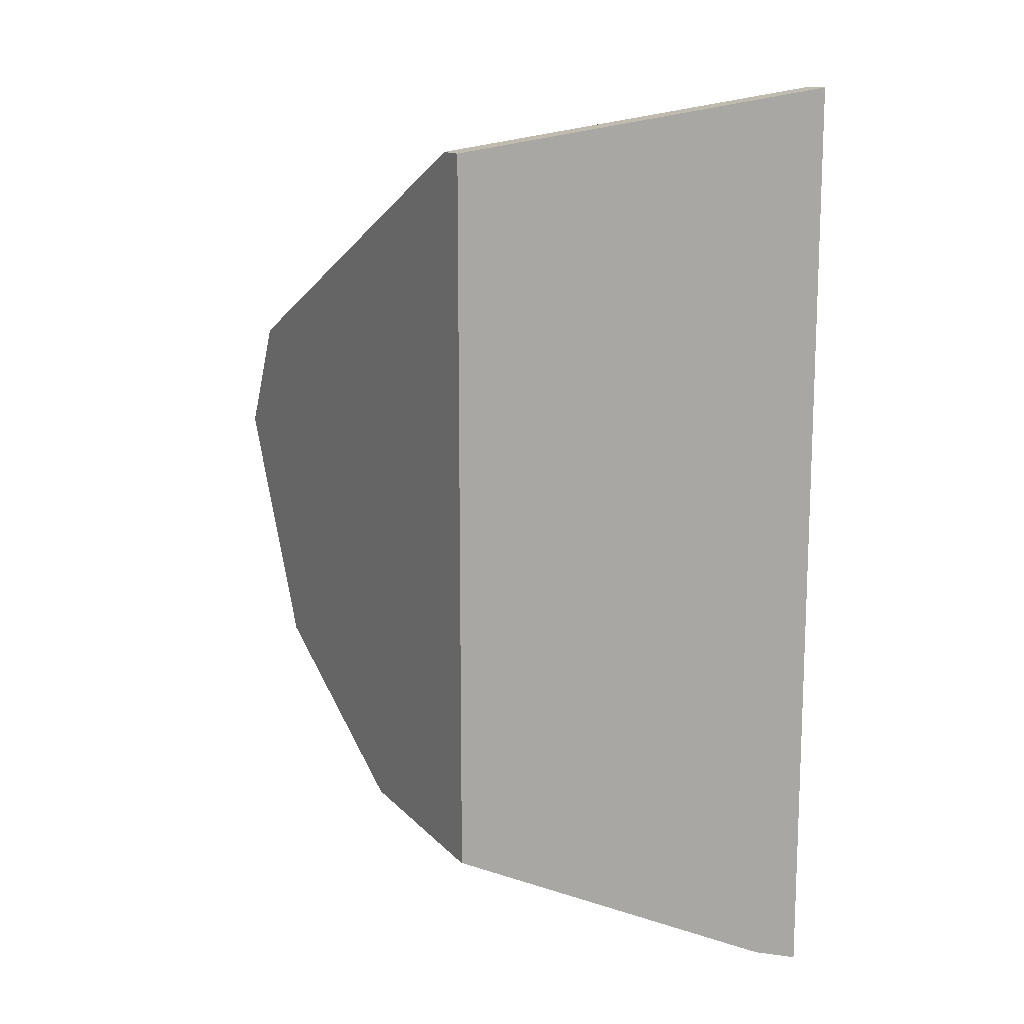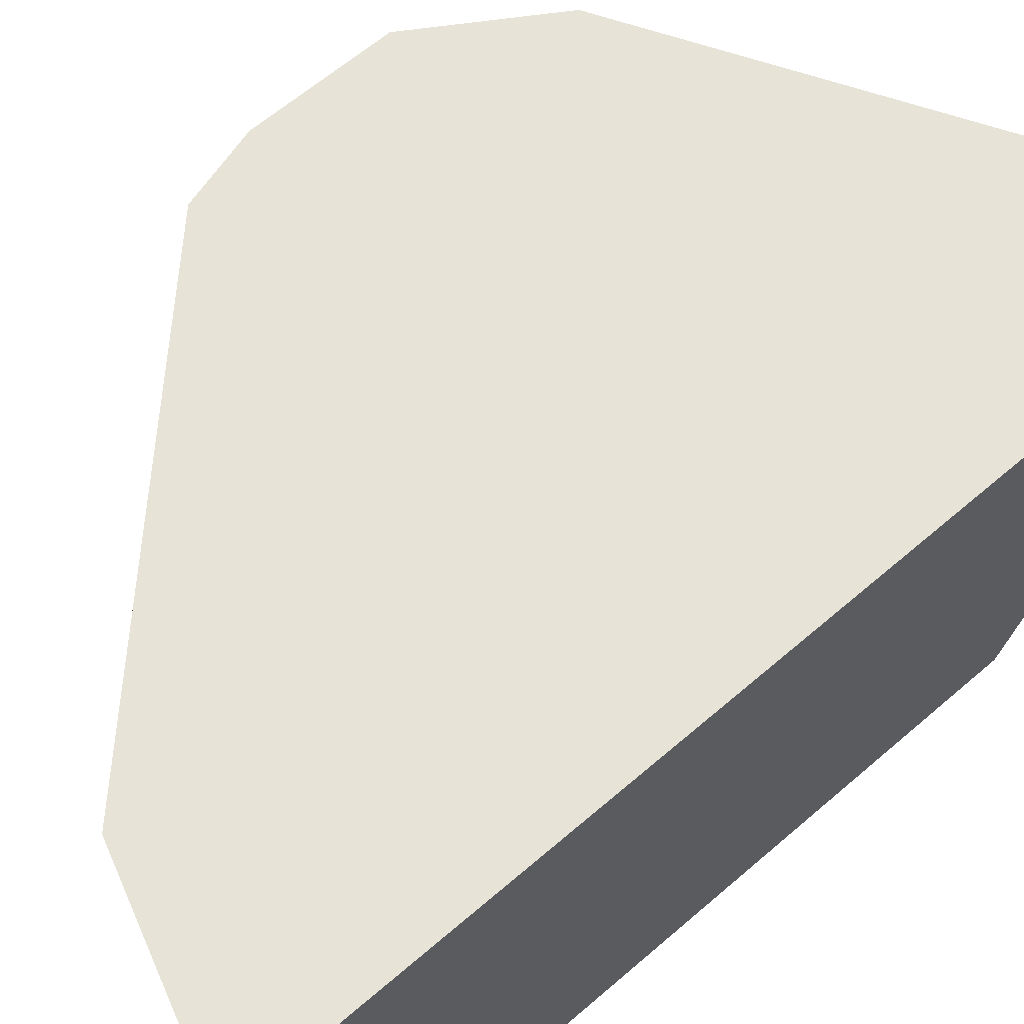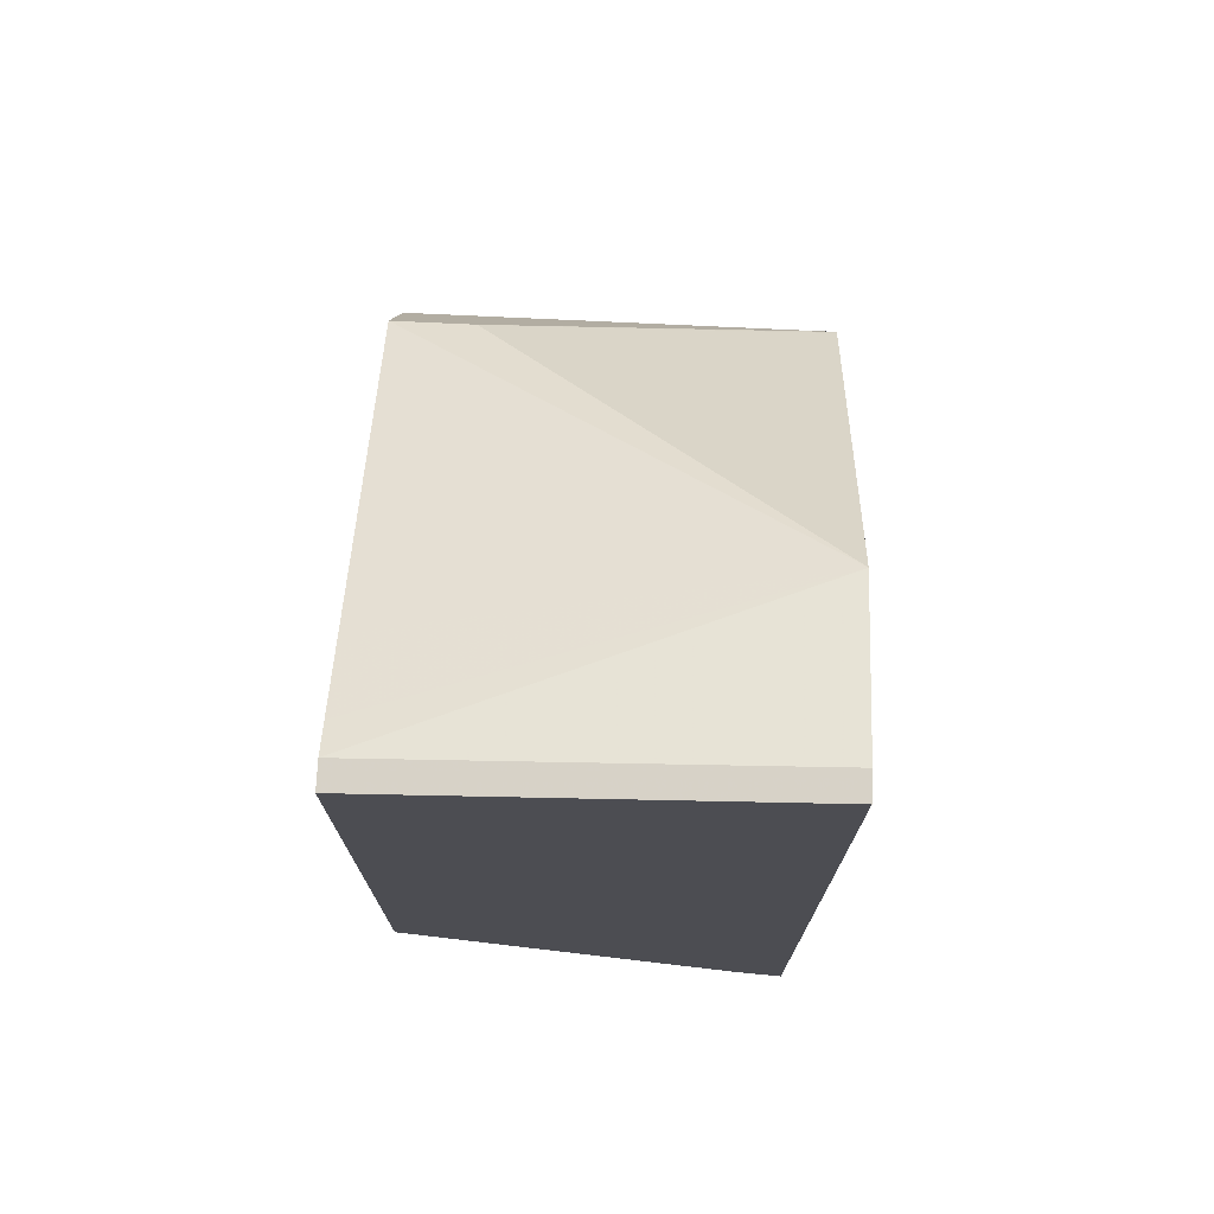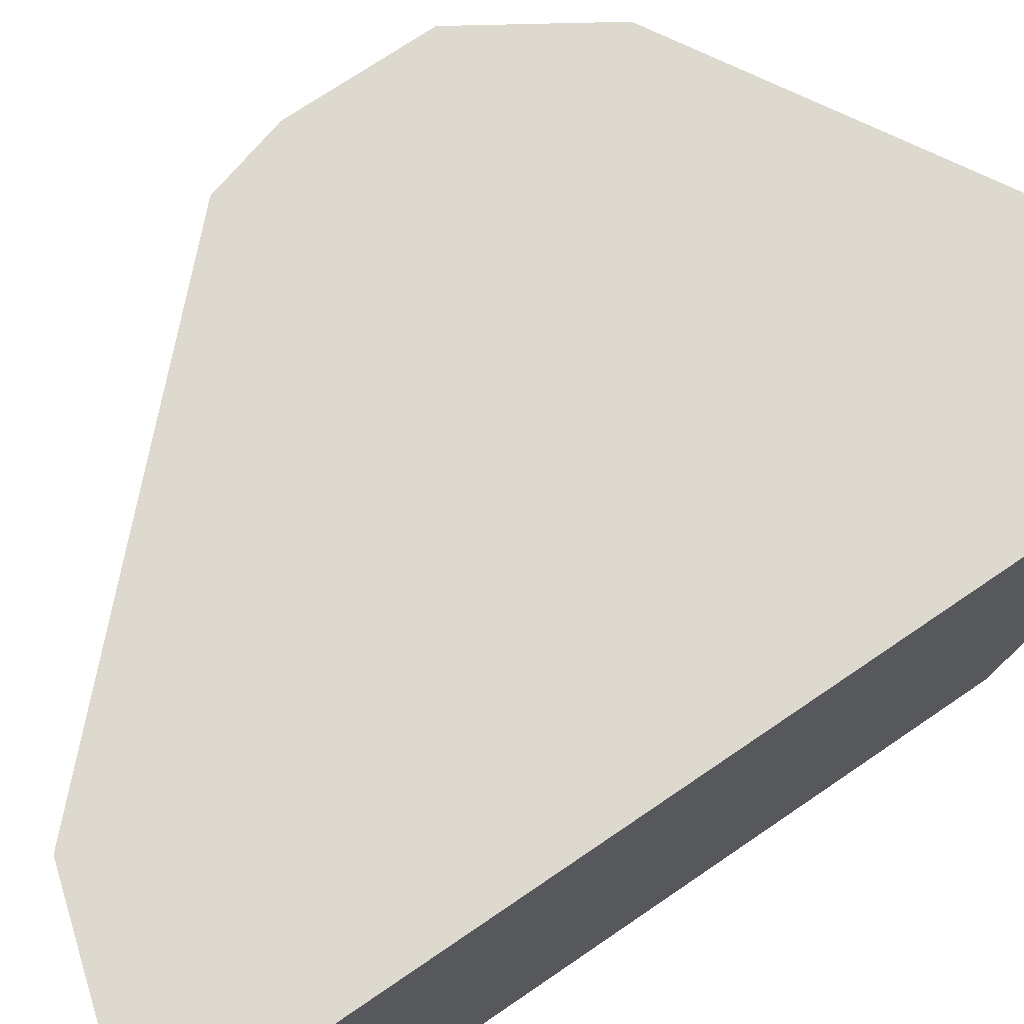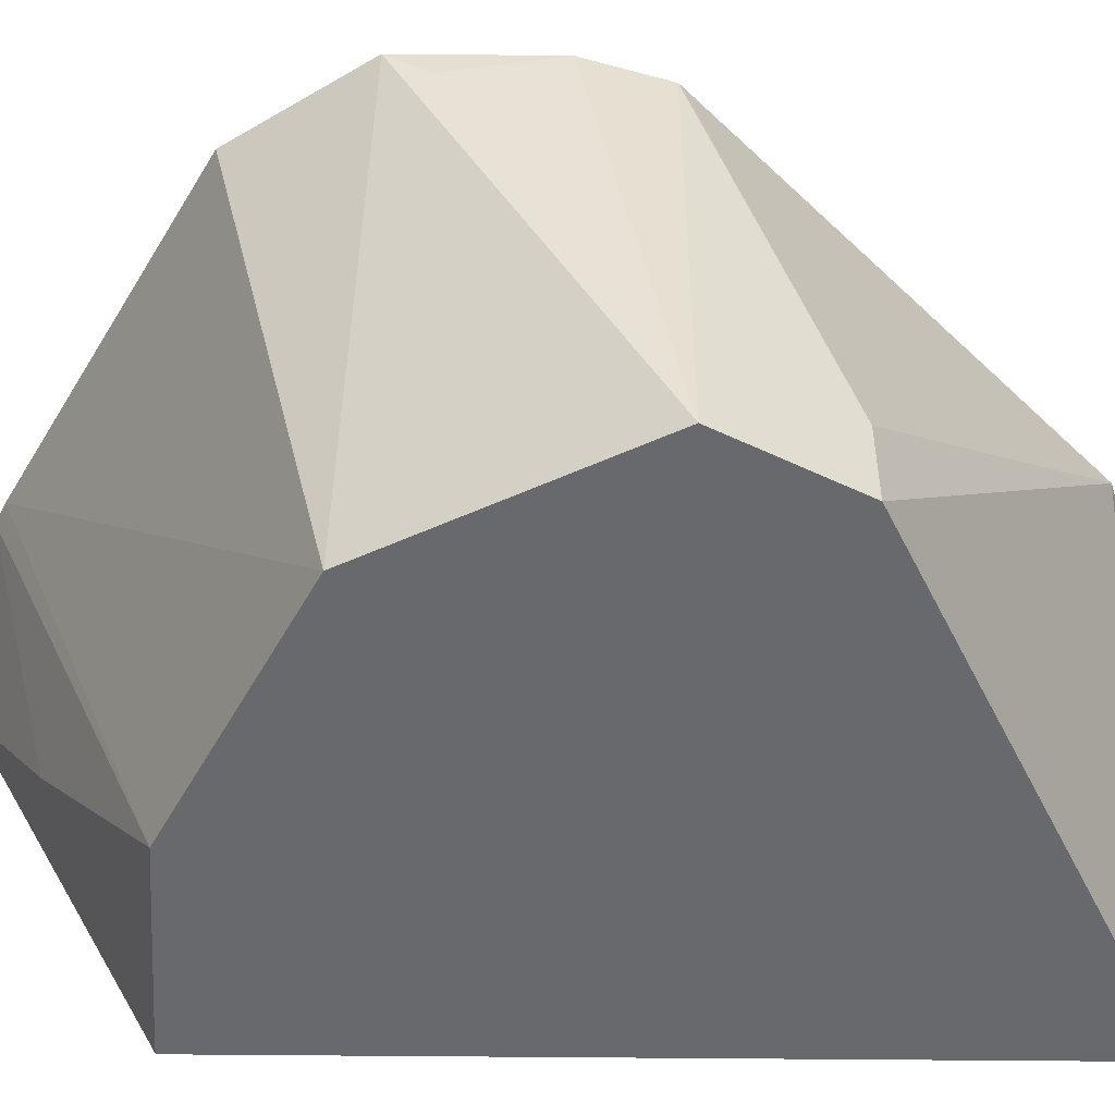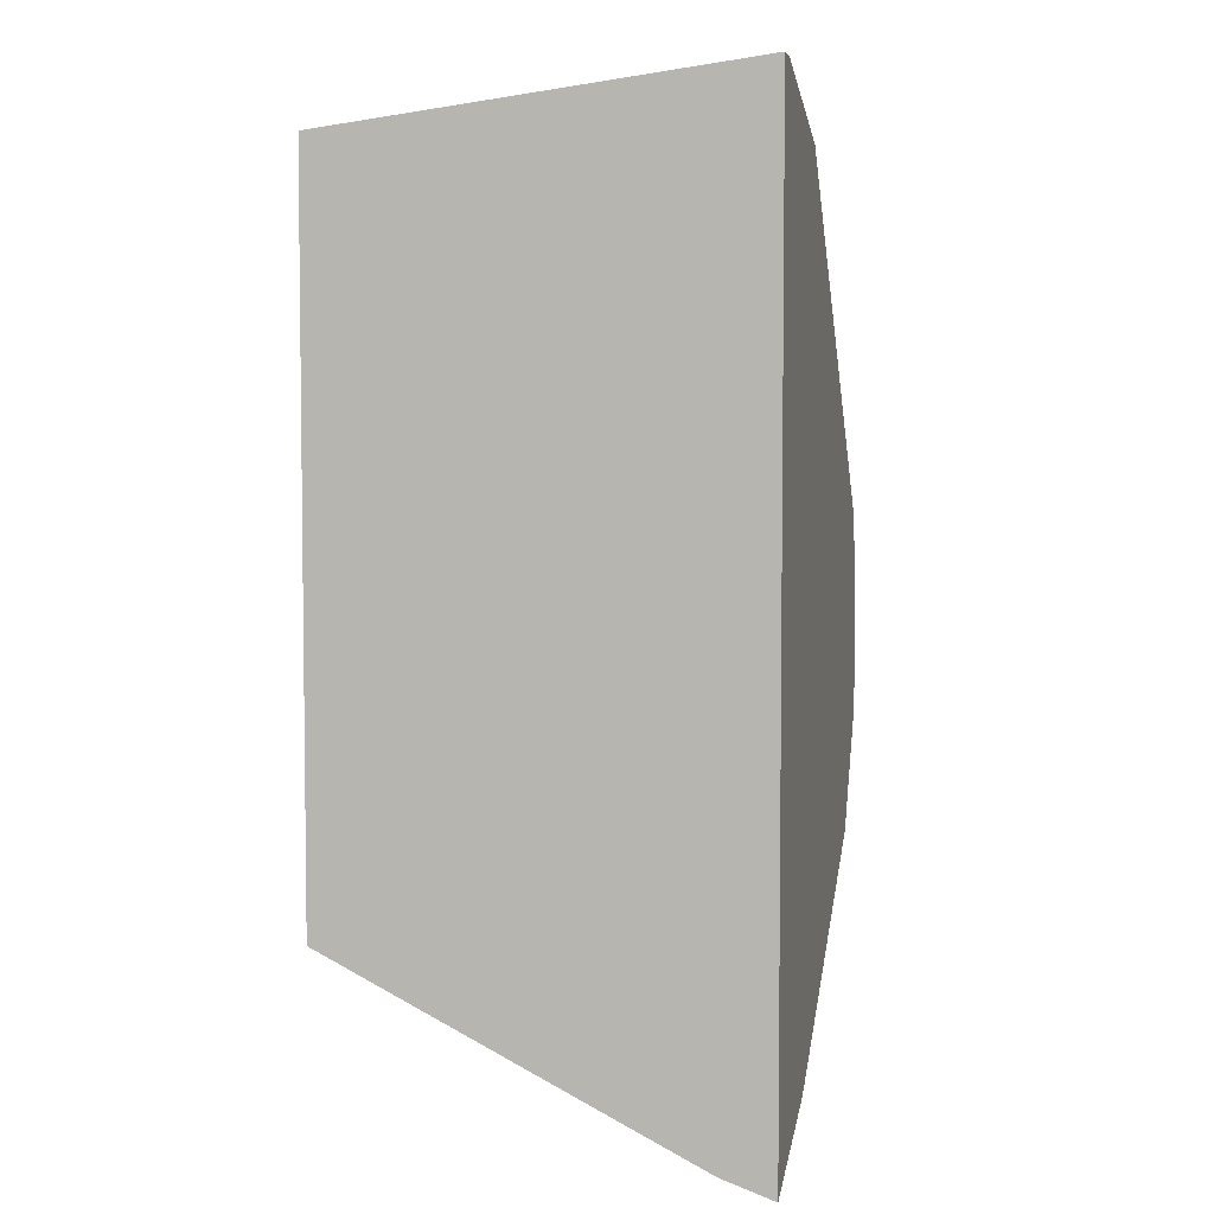
<metadata>
{"format":"obj","ext":"obj","renderer":"f3d","projection":"perspective","resolution":1024,"background":"white","views":[{"elev":13.8,"azim":-118.2,"up":"+Y"},{"elev":62.7,"azim":-131.2,"up":"+Z"},{"elev":73.7,"azim":-87.3,"up":"+Y"},{"elev":71.7,"azim":-124.4,"up":"+Z"},{"elev":-52.7,"azim":89.4,"up":"+Z"},{"elev":4.7,"azim":-77.9,"up":"+Y"}]}
</metadata>
<code>
v -0.005454 0.3669 -0.3889
v -0.005454 0.3705 -0.3992
v 0.0114 0.3873 -0.4329
v 0.02478 0.376 -0.3889
v -0.005454 0.5574 -0.3889
v -0.005454 0.3873 -0.4329
v -0.005454 0.4047 -0.4676
v -0.003359 0.4068 -0.4717
v 0.03334 0.4084 -0.4717
v 0.02869 0.3779 -0.3889
v 9.08e-06 0.5574 -0.3889
v -0.005454 0.5468 -0.4717
v -0.005454 0.4068 -0.4717
v 0.07974 0.4329 -0.4717
v 0.09121 0.4134 -0.3889
v 0.03414 0.5468 -0.3889
v 9.08e-06 0.5468 -0.4717
v 0.1066 0.4371 -0.3889
v 0.1025 0.4785 -0.4717
v 0.09113 0.5012 -0.4717
v 0.04092 0.5264 -0.4717
v 0.02279 0.5354 -0.4717
v 0.006745 0.5435 -0.4717
v 0.06884 0.5121 -0.3889
v 0.09113 0.5012 -0.4557
v 0.1066 0.4443 -0.3942
v 0.1066 0.4639 -0.3889
v 0.1025 0.4785 -0.4443
v 0.102 0.4789 -0.3889
v 0.1025 0.4784 -0.3889
f 16 20 21
f 14 19 18
f 14 18 15
f 11 16 17
f 10 14 15
f 8 19 14
f 8 14 9
f 8 20 19
f 8 21 20
f 8 22 21
f 9 14 10
f 16 22 23
f 19 27 26
f 16 24 25
f 16 25 20
f 18 19 26
f 18 26 27
f 19 20 25
f 19 25 28
f 19 28 27
f 24 29 25
f 25 29 30
f 25 30 28
f 27 28 30
f 8 23 22
f 16 23 17
f 8 17 23
f 16 21 22
f 8 13 12
f 8 12 17
f 1 2 3
f 1 3 4
f 1 4 10
f 1 10 15
f 1 15 18
f 1 18 27
f 1 30 29
f 1 29 24
f 1 24 16
f 1 16 11
f 1 11 5
f 1 5 12
f 1 27 30
f 1 13 7
f 1 12 13
f 7 13 8
f 5 17 12
f 5 11 17
f 4 9 10
f 3 8 9
f 3 9 4
f 3 6 7
f 2 6 3
f 1 6 2
f 1 7 6
f 3 7 8

</code>
